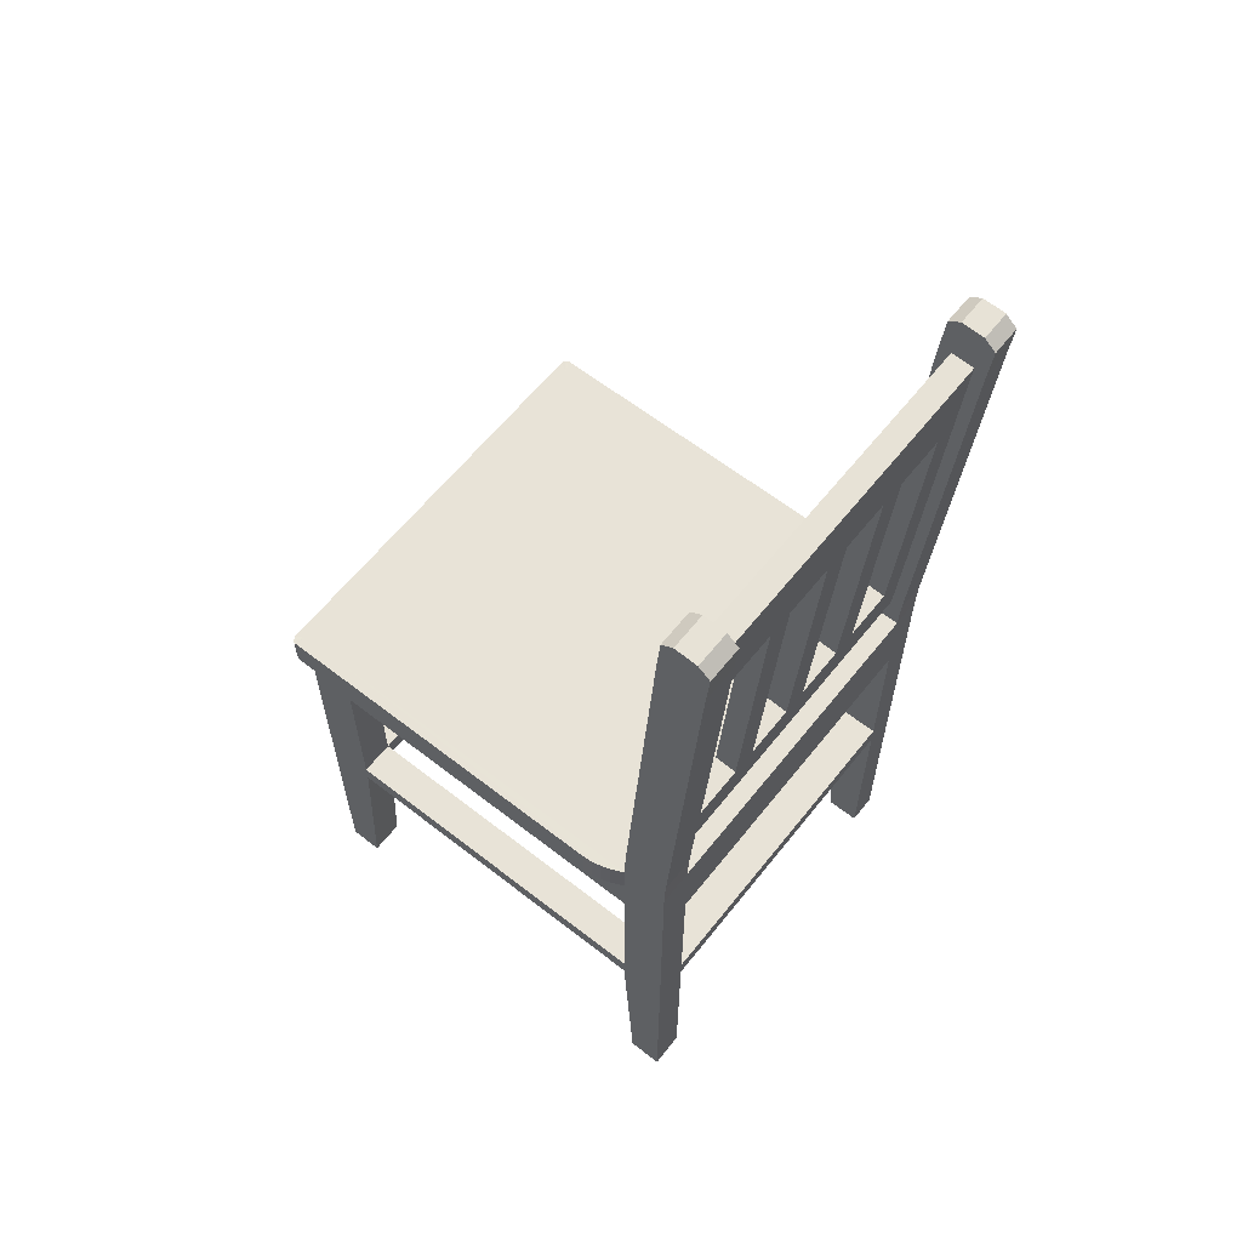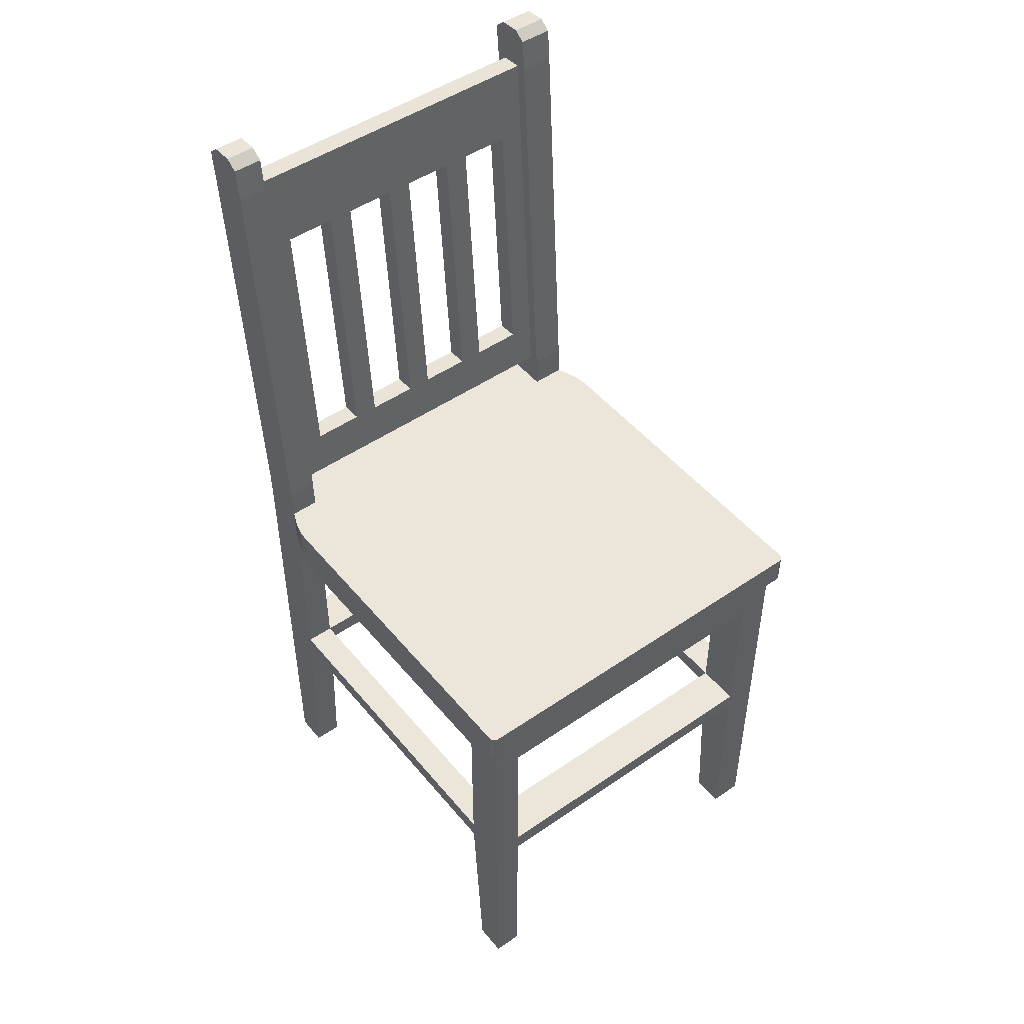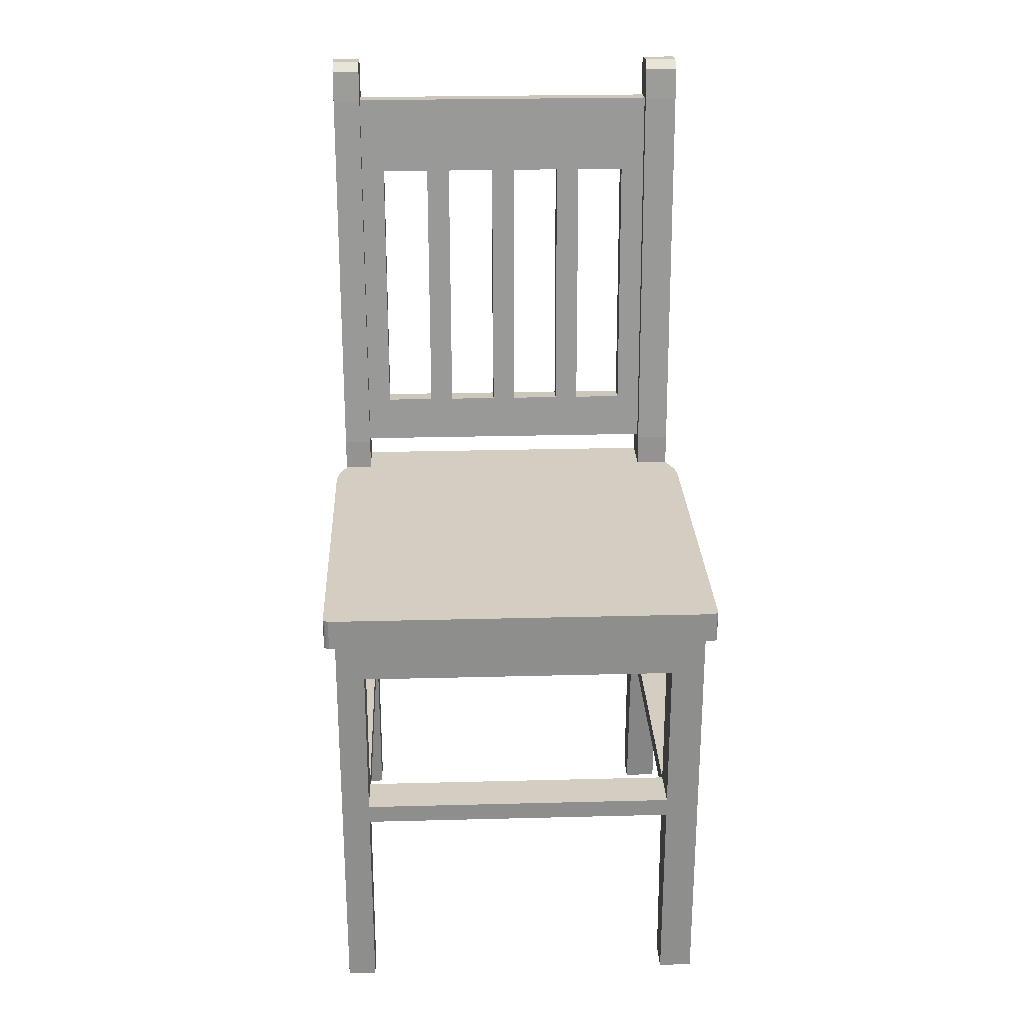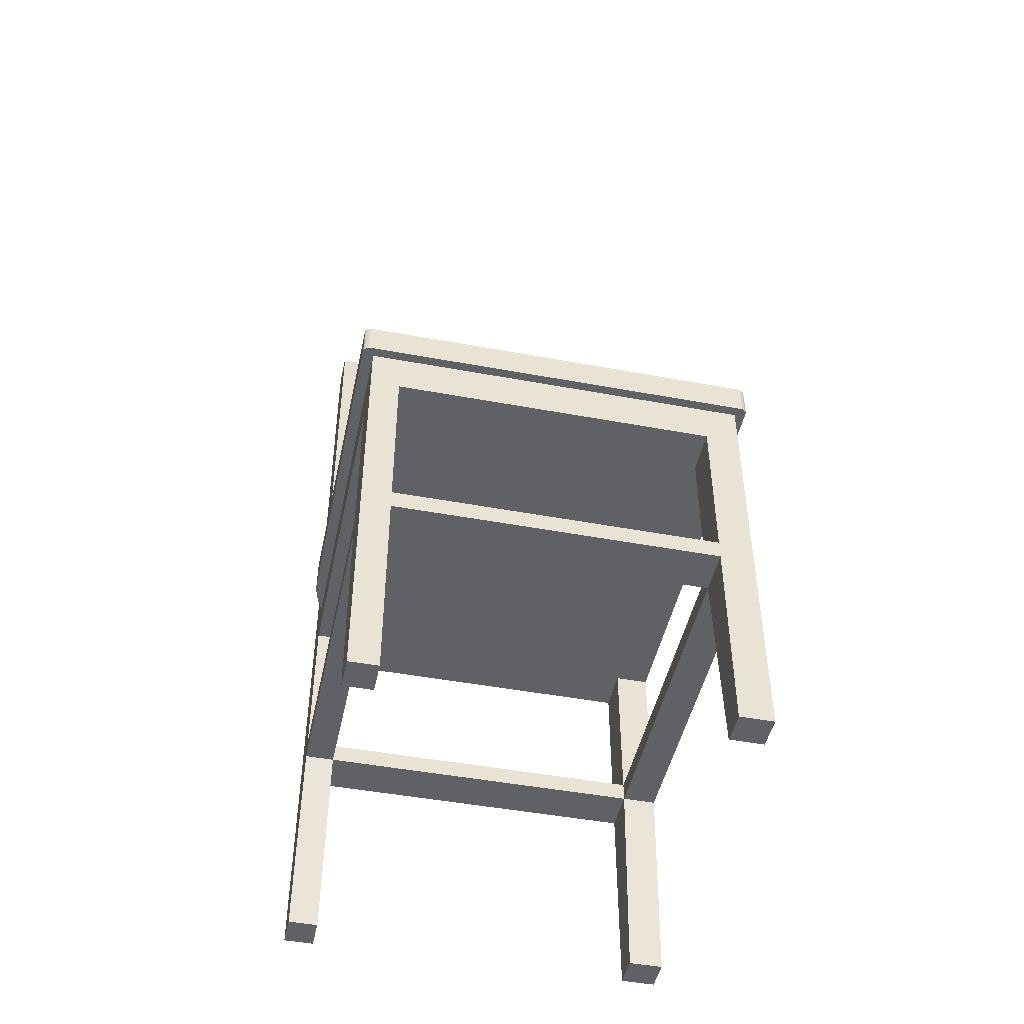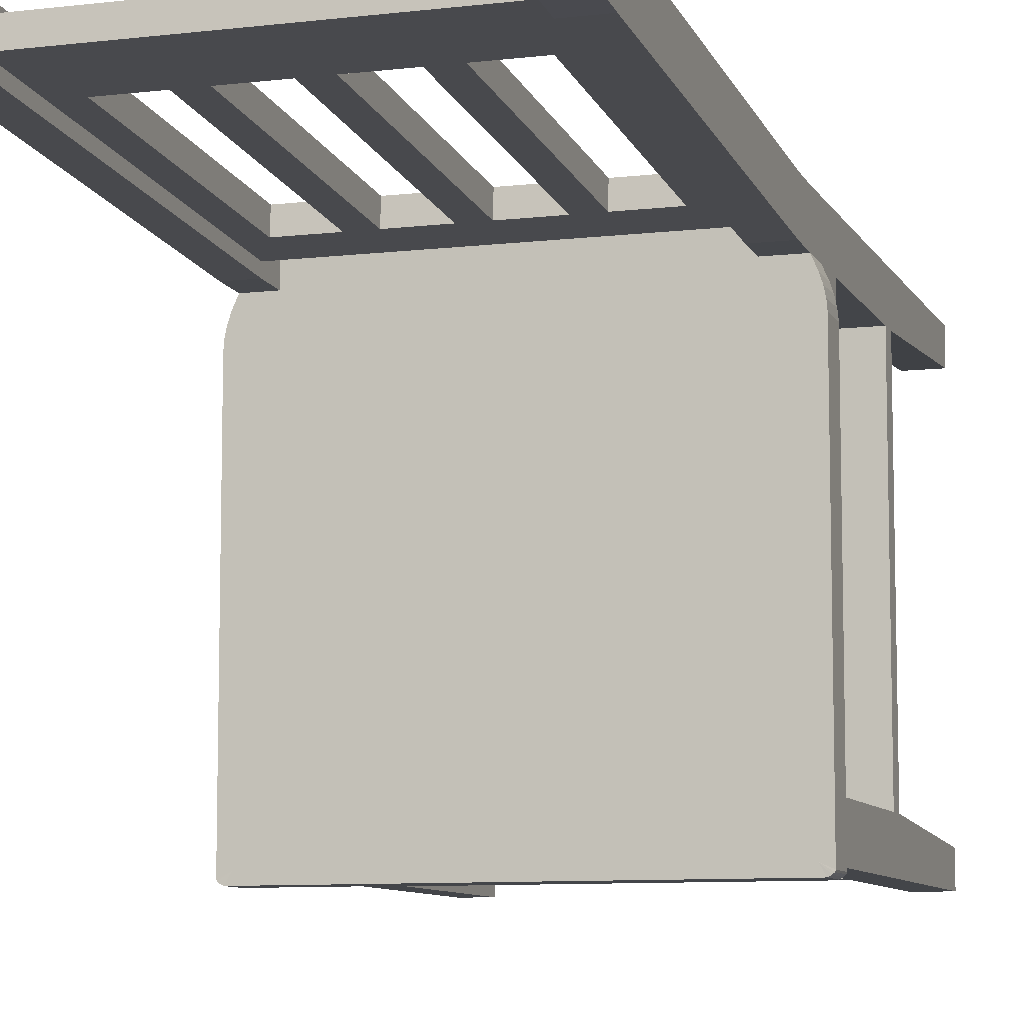
<metadata>
{"format":"obj","ext":"obj","renderer":"f3d","projection":"perspective","resolution":1024,"background":"white","views":[{"elev":61.5,"azim":-51.6,"up":"+Y"},{"elev":48.3,"azim":142.4,"up":"+Y"},{"elev":25.3,"azim":177.6,"up":"+Y"},{"elev":-47.1,"azim":168.1,"up":"+Y"},{"elev":-8.7,"azim":-162.2,"up":"+Z"}]}
</metadata>
<code>
g default
v 3.101 1.153 0.4316
v 2.984 1.153 0.4316
v 2.925 1.153 0.4316
v 2.808 1.153 0.4316
v 2.75 1.153 0.4316
v 2.633 1.153 0.4316
v 2.574 1.153 0.4316
v 2.457 1.153 0.4316
v 2.457 1.155 0.3804
v 2.574 1.155 0.3804
v 2.633 1.155 0.3804
v 2.75 1.155 0.3804
v 2.808 1.155 0.3804
v 2.925 1.155 0.3804
v 2.984 1.155 0.3804
v 3.101 1.155 0.3804
v 2.457 2.104 0.4455
v 2.574 2.104 0.4455
v 2.633 2.104 0.4455
v 2.75 2.104 0.4455
v 2.808 2.104 0.4455
v 2.925 2.104 0.4455
v 2.984 2.104 0.4455
v 3.101 2.104 0.4455
v 2.633 1.91 0.4837
v 2.633 1.914 0.4325
v 2.75 1.91 0.4837
v 2.75 1.914 0.4325
v 3.159 1.914 0.4325
v 2.399 1.914 0.4325
v 2.574 1.914 0.4325
v 2.457 1.914 0.4325
v 3.159 1.269 0.3882
v 2.399 1.269 0.3882
v 3.101 1.269 0.3882
v 2.984 1.269 0.3882
v 2.925 1.269 0.3882
v 2.808 1.269 0.3882
v 2.75 1.269 0.3882
v 2.633 1.269 0.3882
v 2.574 1.269 0.3882
v 2.457 1.269 0.3882
v 2.984 1.151 0.4316
v 2.925 1.151 0.4316
v 2.808 1.151 0.4316
v 2.75 1.151 0.4316
v 2.633 1.151 0.4316
v 2.574 1.151 0.4316
v 2.457 1.151 0.4316
v 3.159 1.151 0.4316
v 2.399 1.151 0.4316
v 3.101 1.151 0.4316
v 2.457 2.1 0.4967
v 2.574 2.1 0.4967
v 2.633 2.1 0.4967
v 2.75 2.1 0.4967
v 2.808 2.1 0.4967
v 2.925 2.1 0.4967
v 2.984 2.1 0.4967
v 3.101 2.1 0.4967
v 3.159 1.91 0.4837
v 2.399 1.91 0.4837
v 2.574 1.91 0.4837
v 2.457 1.91 0.4837
v 3.159 1.265 0.4394
v 2.399 1.265 0.4394
v 2.984 1.265 0.4394
v 2.808 1.265 0.4394
v 2.75 1.265 0.4394
v 2.633 1.265 0.4394
v 2.574 1.265 0.4394
v 2.457 1.265 0.4394
v 2.925 1.265 0.4394
v 2.925 1.914 0.4325
v 2.925 1.91 0.4837
v 2.808 1.914 0.4325
v 2.808 1.91 0.4837
v 3.101 1.265 0.4394
v 3.101 1.914 0.4325
v 3.101 1.91 0.4837
v 2.984 1.914 0.4325
v 2.984 1.91 0.4837
v 3.159 2.1 0.4967
v 2.399 2.1 0.4967
v 2.399 1.155 0.3804
v 3.159 1.153 0.4316
v 3.227 2.177 0.5303
v 2.319 2.177 0.5303
v 2.319 2.098 0.5235
v 3.227 2.098 0.5235
v 2.319 1.152 0.4585
v 3.227 1.156 0.3535
v 3.227 1.152 0.4585
v 3.159 2.177 0.5303
v 2.399 2.177 0.5303
v 2.399 2.098 0.5235
v 2.399 1.152 0.4585
v 2.319 1.156 0.3535
v 3.227 2.184 0.4256
v 2.319 2.184 0.4256
v 3.227 2.105 0.4187
v 2.319 2.105 0.4187
v 2.399 1.156 0.3535
v 2.399 2.184 0.4256
v 3.159 1.156 0.3535
v 3.159 2.184 0.4256
v 3.159 1.152 0.4585
v 2.399 2.105 0.4187
v 3.159 2.105 0.4187
v 3.159 2.098 0.5235
v 3.227 2.203 0.4524
v 3.227 2.104 0.4455
v 2.319 2.203 0.4524
v 2.319 2.104 0.4455
v 2.319 1.155 0.3804
v 3.227 1.155 0.3804
v 3.159 2.203 0.4524
v 2.399 2.203 0.4524
v 3.159 1.079 0.3779
v 3.159 1.155 0.3804
v 3.159 2.104 0.4455
v 2.399 2.104 0.4455
v 3.227 2.2 0.5035
v 3.227 2.1 0.4967
v 2.399 1.153 0.4316
v 3.227 1.153 0.4316
v 3.159 2.2 0.5035
v 2.399 2.2 0.5035
v 3.159 1.079 0.4292
v 2.319 2.2 0.5035
v 2.319 2.1 0.4967
v 2.319 1.153 0.4316
v 2.399 1.079 0.4292
v 2.399 1.079 0.3779
v 2.319 1.004 0.4561
v 2.319 1.079 0.4561
v 3.227 1.079 0.4561
v 3.159 1.079 0.4561
v 2.399 0.904 -0.5439
v 2.399 1.079 0.4561
v 2.399 1.079 0.3511
v 3.159 1.079 0.3511
v 2.399 1.079 -0.4389
v 3.159 1.079 -0.4389
v 3.227 0.904 0.3511
v 2.319 0.904 0.3511
v 2.319 1.079 0.3511
v 3.227 1.079 0.3511
v 3.227 1.004 -0.4389
v 2.399 1.004 -0.5439
v 3.159 1.004 -0.5439
v 3.159 1.079 -0.5439
v 2.319 1.004 0.3511
v 2.319 1.079 -0.5439
v 2.319 1.079 -0.4389
v 2.319 1.004 -0.4389
v 3.227 1.079 -0.4389
v 3.227 1.079 -0.5439
v 2.399 1.079 -0.5439
v 3.253 1.004 -0.5439
v 3.253 1.079 -0.5439
v 3.253 1.079 -0.4389
v 3.253 1.004 -0.4389
v 3.159 1.079 -0.5665
v 3.159 1.004 -0.5665
v 3.227 1.004 -0.5665
v 2.294 1.004 -0.4389
v 2.399 1.079 -0.5665
v 2.399 1.004 -0.5665
v 2.319 1.004 -0.5665
v 2.319 1.079 -0.5665
v 2.294 1.079 -0.4389
v 2.294 1.079 -0.5439
v 2.294 1.004 -0.5439
v 3.227 1.079 -0.5665
v 3.227 1.079 0.3779
v 2.319 1.079 0.3779
v 3.227 1.079 0.4292
v 3.227 1.004 0.4292
v 2.319 1.079 0.4292
v 3.253 1.079 -0.5554
v 3.24 1.079 -0.5665
v 3.24 1.004 -0.5665
v 3.253 1.004 -0.5554
v 2.294 1.004 -0.5554
v 2.306 1.004 -0.5665
v 2.306 1.079 -0.5665
v 2.294 1.079 -0.5554
v 2.299 1.004 -0.5628
v 2.295 1.004 -0.5591
v 2.295 1.079 -0.5591
v 2.299 1.079 -0.5628
v 3.247 1.079 -0.5628
v 3.252 1.079 -0.5591
v 3.252 1.004 -0.5591
v 3.247 1.004 -0.5628
v 3.24 1.079 0.3227
v 3.246 1.079 0.3023
v 3.251 1.079 0.2819
v 3.252 1.079 0.2608
v 2.294 1.079 0.2608
v 2.296 1.079 0.2819
v 2.3 1.079 0.3023
v 2.307 1.079 0.3227
v 3.253 1.004 0.2607
v 3.251 1.004 0.2818
v 3.246 1.004 0.3022
v 3.24 1.004 0.3226
v 2.307 1.004 0.3226
v 2.3 1.004 0.3022
v 2.296 1.004 0.2818
v 2.294 1.004 0.2607
v 2.319 1.004 0.4292
v 2.319 0.4845 0.4292
v 2.319 0.904 0.4292
v 2.319 0.5295 0.4292
v 2.319 0.004041 0.4292
v 3.227 0.4845 0.4292
v 3.227 0.5295 0.4292
v 3.227 0.904 0.4292
v 3.227 1.004 0.3779
v 2.319 1.004 0.3779
v 2.319 0.4845 0.3779
v 3.159 0.004041 0.4075
v 3.227 0.4845 0.3779
v 3.227 0.004041 0.4075
v 2.319 0.904 0.3779
v 2.319 0.5295 0.3779
v 3.227 0.5295 0.3779
v 3.227 0.904 0.3779
v 2.399 0.004041 0.4075
v 2.319 1.004 -0.5439
v 3.227 1.004 -0.5439
v 3.227 0.004041 -0.5439
v 2.319 0.004041 0.4561
v 2.319 0.004041 -0.5439
v 3.227 1.004 0.4561
v 3.227 0.904 -0.5439
v 3.227 0.904 0.4561
v 2.319 0.904 0.4561
v 2.319 0.904 -0.5439
v 3.227 0.5295 -0.5439
v 2.319 0.5295 0.4561
v 2.319 0.5295 -0.5439
v 3.227 0.4845 -0.5439
v 2.319 0.4845 -0.5439
v 3.159 0.004041 -0.5439
v 3.159 1.004 0.4561
v 3.159 0.904 -0.5439
v 3.159 0.904 0.4561
v 2.399 0.904 0.3511
v 3.159 0.5295 0.4561
v 3.159 0.5295 -0.5439
v 2.399 0.5295 0.4561
v 3.159 0.4845 -0.5439
v 2.399 0.4845 -0.5439
v 2.399 0.004041 0.4561
v 2.399 1.004 0.4561
v 2.399 0.5295 -0.5439
v 3.159 0.5295 0.3511
v 3.227 0.4845 0.3511
v 2.319 0.004041 -0.4685
v 2.319 0.904 -0.4389
v 2.319 0.5295 -0.4389
v 2.319 0.4845 -0.4389
v 2.399 0.004041 -0.4685
v 3.227 0.904 -0.4389
v 3.159 0.904 0.3511
v 3.227 0.4845 -0.4389
v 3.227 0.5295 0.3511
v 3.227 0.5295 0.4561
v 3.159 0.4845 0.3511
v 3.159 0.4845 0.4561
v 3.227 0.4845 0.4561
v 3.159 0.004041 0.3787
v 3.227 0.004041 0.3787
v 2.399 0.904 0.4561
v 3.227 0.5295 -0.4389
v 2.399 0.4845 0.3511
v 2.399 0.5295 0.3511
v 2.319 0.4845 0.3511
v 2.319 0.5295 0.3511
v 2.399 0.4845 -0.4389
v 3.159 0.904 -0.4389
v 2.399 0.904 -0.4389
v 2.399 0.5295 -0.4389
v 3.159 0.5295 -0.4389
v 3.159 0.4845 -0.4389
v 2.399 0.4845 0.4561
v 2.319 0.4845 0.4561
v 3.159 0.004041 -0.4685
v 2.399 0.004041 -0.5439
v 3.227 1.004 0.3511
v 3.159 0.004041 0.4292
v 2.399 0.004041 0.4292
v 3.227 0.004041 0.4292
v 2.319 0.004041 0.4075
v 3.227 0.004041 0.4561
v 3.159 0.004041 0.4561
v 2.319 0.004041 0.3787
v 2.399 0.004041 0.3787
v 3.227 0.004041 -0.4685
g chair1
f 45 68 69 46
f 46 69 70 47
f 49 72 66 51
f 72 64 62 66
f 63 54 53 64
f 64 32 31 63
f 71 63 31 41
f 32 17 18 31
f 64 72 42 32
f 1 2 15 16
f 3 4 13 14
f 2 3 14 15
f 5 6 11 12
f 4 5 12 13
f 7 8 9 10
f 6 7 10 11
f 15 36 35 16
f 47 70 71 48
f 48 71 72 49
f 42 34 30 32
f 11 40 39 12
f 15 14 37 36
f 13 12 39 38
f 9 42 41 10
f 11 10 41 40
f 52 78 67 43
f 41 42 72 71
f 23 59 60 24
f 21 57 58 22
f 23 22 58 59
f 19 55 56 20
f 21 20 56 57
f 17 53 54 18
f 40 70 69 39
f 70 25 63 71
f 39 69 27 28
f 26 19 20 28
f 25 70 40 26
f 68 73 37 38
f 26 31 18 19
f 40 41 31 26
f 25 55 54 63
f 28 27 25 26
f 75 77 76 74
f 80 82 81 79
f 75 58 57 77
f 68 77 27 69
f 67 78 35 36
f 43 67 73 44
f 50 65 78 52
f 65 61 80 78
f 67 82 75 73
f 74 76 21 22
f 81 74 22 23
f 13 38 37 14
f 36 37 74 81
f 33 35 79 29
f 44 73 68 45
f 80 60 59 82
f 82 59 58 75
f 79 81 23 24
f 76 28 20 21
f 38 39 28 76
f 77 57 56 27
f 76 77 68 38
f 37 73 75 74
f 81 82 67 36
f 35 78 80 79
f 27 56 55 25
f 19 18 54 55
f 124 123 87 90
f 96 95 88 89
f 97 96 89 91
f 114 113 100 102
f 123 127 94 87
f 128 130 88 95
f 89 131 132 91
f 126 124 90 93
f 90 87 94 110
f 109 101 92 105
f 102 100 104 108
f 118 122 108 104
f 132 131 114 115
f 99 101 109 106
f 93 90 110 107
f 125 97 140 133
f 85 125 133 134
f 109 121 117 106
f 121 109 29
f 92 101 112 116
f 104 100 113 118
f 99 106 117 111
f 131 130 113 114
f 101 99 111 112
f 89 88 130 131
f 102 108 103 98
f 116 112 124 126
f 118 113 130 128
f 111 117 127 123
f 112 111 123 124
f 61 110 83
f 83 110 94 127
f 122 30 108
f 128 84 122 118
f 129 86 120 119
f 95 96 84 128
f 62 84 96
f 121 83 127 117
f 119 134 133 129
f 98 103 141 147
f 103 85 134 141
f 132 115 177 180
f 115 98 147 177
f 97 91 136 140
f 142 141 134 119
f 141 142 144 143
f 144 157 158 152
f 142 148 157 144
f 147 141 143 155
f 155 143 159 154
f 143 144 152 159
f 160 161 162 163
f 157 162 161 158
f 168 169 170 171
f 159 168 171 154
f 154 173 172 155
f 161 160 184 181
f 149 207 208
f 164 165 169 168
f 150 169 165 151
f 152 164 168 159
f 175 166 165 164
f 158 175 164 152
f 167 172 173 174
f 154 171 187
f 158 161 181
f 174 173 188 185
f 170 186 187 171
f 129 133 140 138
f 137 93 107 138
f 119 120 105 142
f 142 105 92 148
f 178 126 93 137
f 148 92 116 176
f 176 116 126 178
f 138 107 86 129
f 91 132 180 136
f 147 204 209 153
f 211 212 167
f 210 211 167
f 193 196 183 182
f 189 192 187 186
f 175 182 183 166
f 182 158 193
f 175 158 182
f 173 154 188
f 188 154 191
f 212 201 172 167
f 148 197 157
f 202 211 210 203
f 197 198 157
f 209 210 167
f 207 149 206
f 206 199 198 207
f 163 162 200 205
f 185 188 191 190
f 190 191 192 189
f 181 184 195 194
f 194 195 196 193
f 158 181 194
f 158 194 193
f 154 187 192
f 154 192 191
f 147 155 204
f 149 163 205
f 199 200 157
f 153 209 167 156
f 155 203 204
f 198 199 157
f 205 200 199 206
f 197 208 207 198
f 201 212 211 202
f 209 204 203 210
f 157 200 162
f 149 205 206
f 203 155 202
f 155 172 201
f 155 201 202
f 115 114 102 98
f 256 292 236 246
f 264 263 241 244
f 286 264 282 280
f 289 290 235 257
f 265 264 244 246
f 262 265 246 236
f 252 260 280 254
f 242 245 255 253
f 238 242 253 249
f 245 234 247 255
f 239 237 248 250
f 260 272 279 280
f 220 239 271 219
f 280 282 281 279
f 219 271 274 218
f 250 248 258 277
f 274 271 252 273
f 271 239 250 252
f 250 268 260 252
f 272 261 276 275
f 264 265 281 282
f 259 256 246 244
f 259 286 287 253
f 287 286 283 288
f 255 288 283 256
f 242 238 267 278
f 245 242 278 269
f 269 278 270 261
f 265 283 279 281
f 260 270 278 287
f 272 260 287 288
f 261 272 288 269
f 267 284 287 278
f 285 263 264 286
f 283 286 280 279
f 253 255 256 259
f 284 249 253 287
f 283 266 292 256
f 283 265 262 266
f 255 247 291 288
f 254 289 279 280
f 272 273 289 279
f 223 228 282 281
f 273 252 254 289
f 289 254 243 290
f 277 240 243 254
f 251 277 254 280
f 215 213 222 227
f 215 227 228 216
f 214 216 228 223
f 276 261 225 226
f 270 229 225 261
f 290 243 216 214
f 290 214 217 235
f 240 215 216 243
f 229 219 218 225
f 230 220 219 229
f 296 298 299 294
f 105 120 33
f 8 125 85 9
f 32 30 122 17
f 86 1 16 120
f 9 85 34 42
f 120 16 35 33
f 64 53 84 62
f 17 122 84 53
f 121 24 60 83
f 29 79 24 121
f 61 83 60 80
f 258 140 136 135
f 237 137 138 248
f 248 138 140 258
f 250 277 251 268
f 139 249 284 285
f 268 251 285 284
f 145 268 284 267
f 251 146 263 285
f 179 178 137 237
f 222 177 147 153
f 233 160 163 149
f 232 170 169 150
f 232 174 185
f 233 166 183
f 160 233 184
f 151 165 166 233
f 156 167 174 232
f 213 180 177 222
f 293 148 176 221
f 135 136 180 213
f 221 176 178 179
f 184 233 195
f 293 208 197 148
f 170 232 186
f 186 232 189
f 195 233 196
f 233 183 196
f 189 232 190
f 232 185 190
f 293 149 208
f 139 259 244 241
f 268 145 270 260
f 274 273 299 298
f 296 218 274 298
f 273 272 275 224 294 299
f 277 258 135 240
f 234 245 269 302
f 139 285 286 259
f 269 288 291 302
f 281 279 301 300
f 279 289 257 295 231 301
f 223 281 300 297
f 146 251 280 282
f 227 146 282 228
f 263 156 232 241
f 150 139 241 232
f 233 238 249 151
f 220 179 237 239
f 227 222 153 146
f 151 249 139 150
f 238 233 149 267
f 146 153 156 263
f 267 149 293 145
f 145 293 221 230
f 214 223 297 217
f 145 230 229 270
f 240 135 213 215
f 230 221 179 220
f 226 225 218 296
f 297 300 301 231
f 292 266 262 236
f 234 302 291 247
f 276 226 224 275
f 217 297 231 295
f 235 217 295 257
f 226 296 294 224
f 33 29 109 105
f 85 103 34
f 30 34 103 108
f 97 125 66
f 66 62 96 97
f 86 107 65
f 61 65 107 110

</code>
